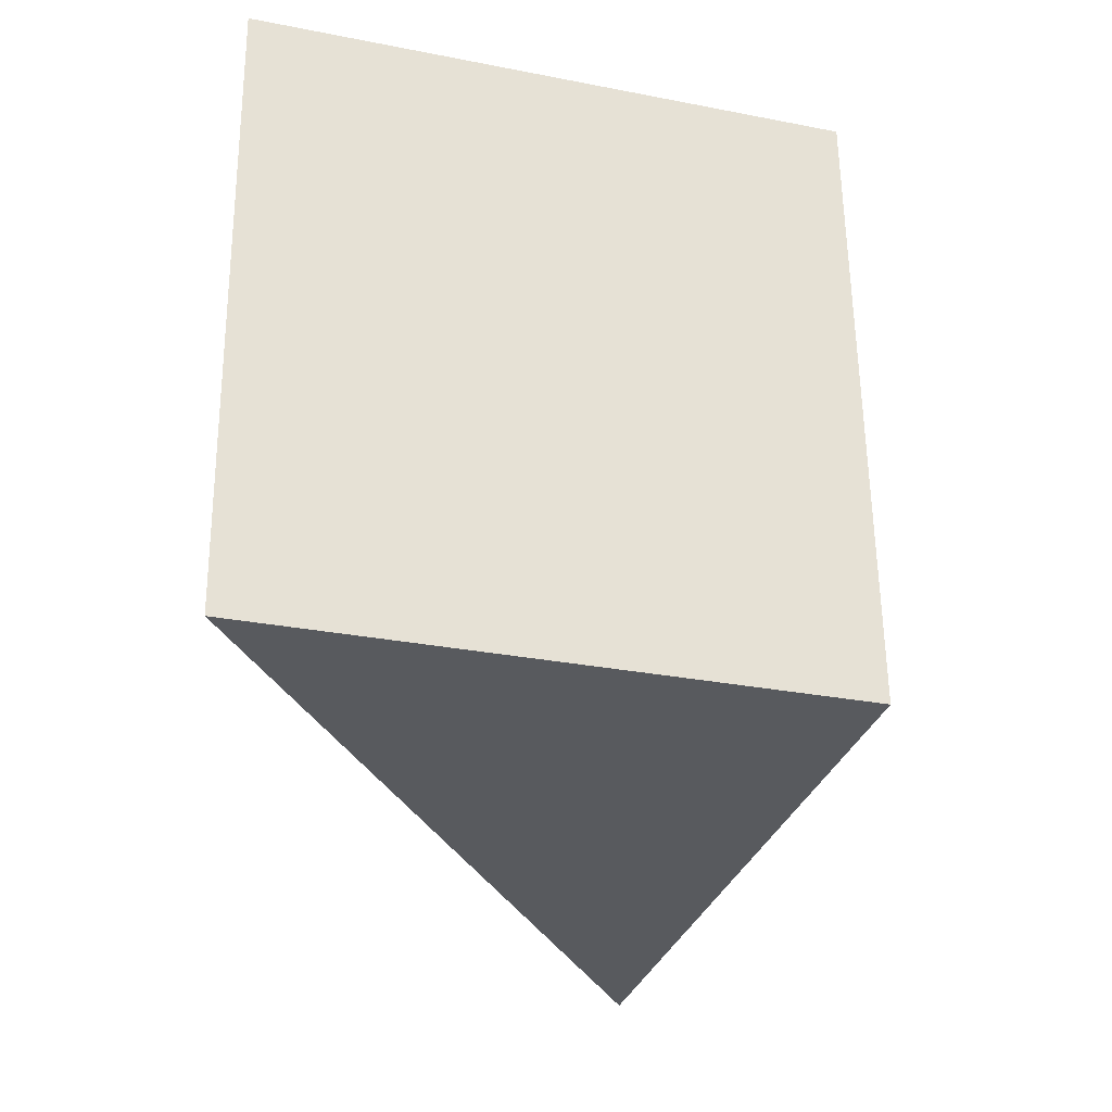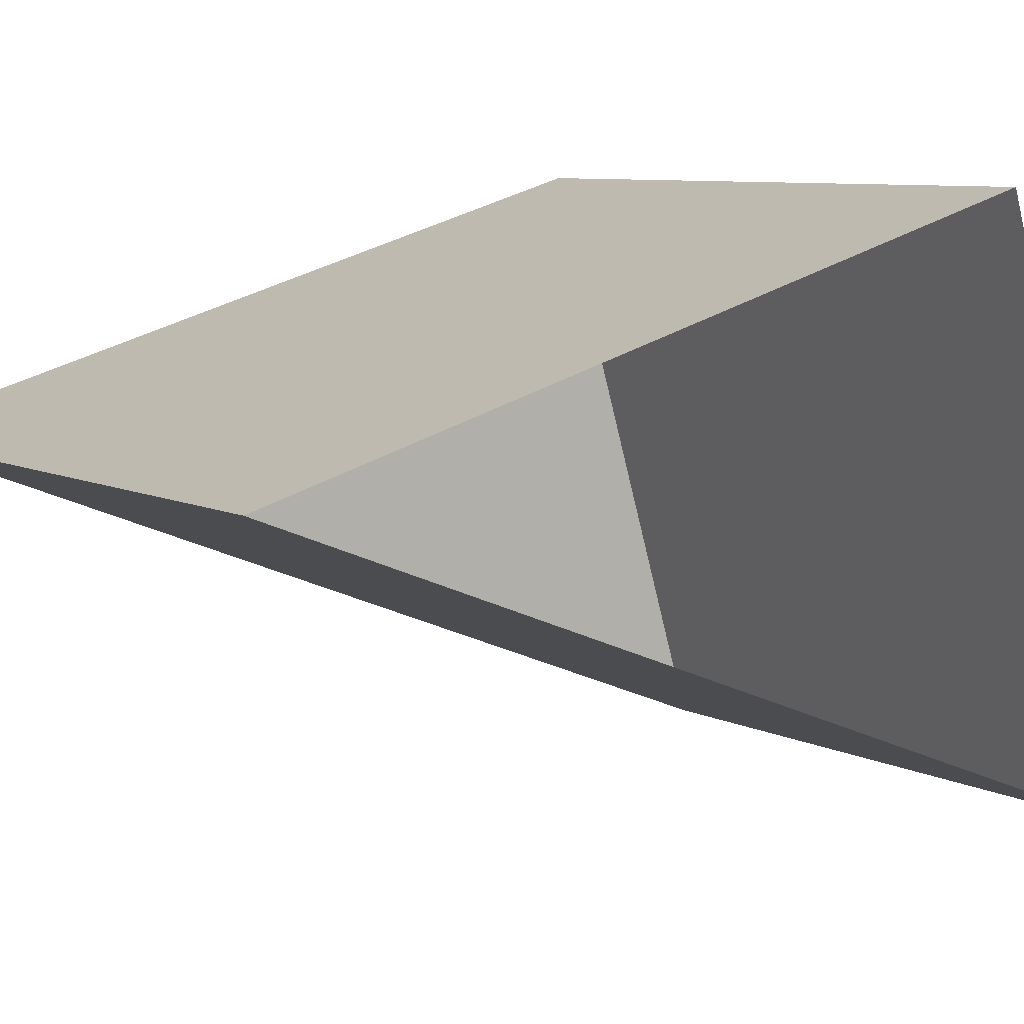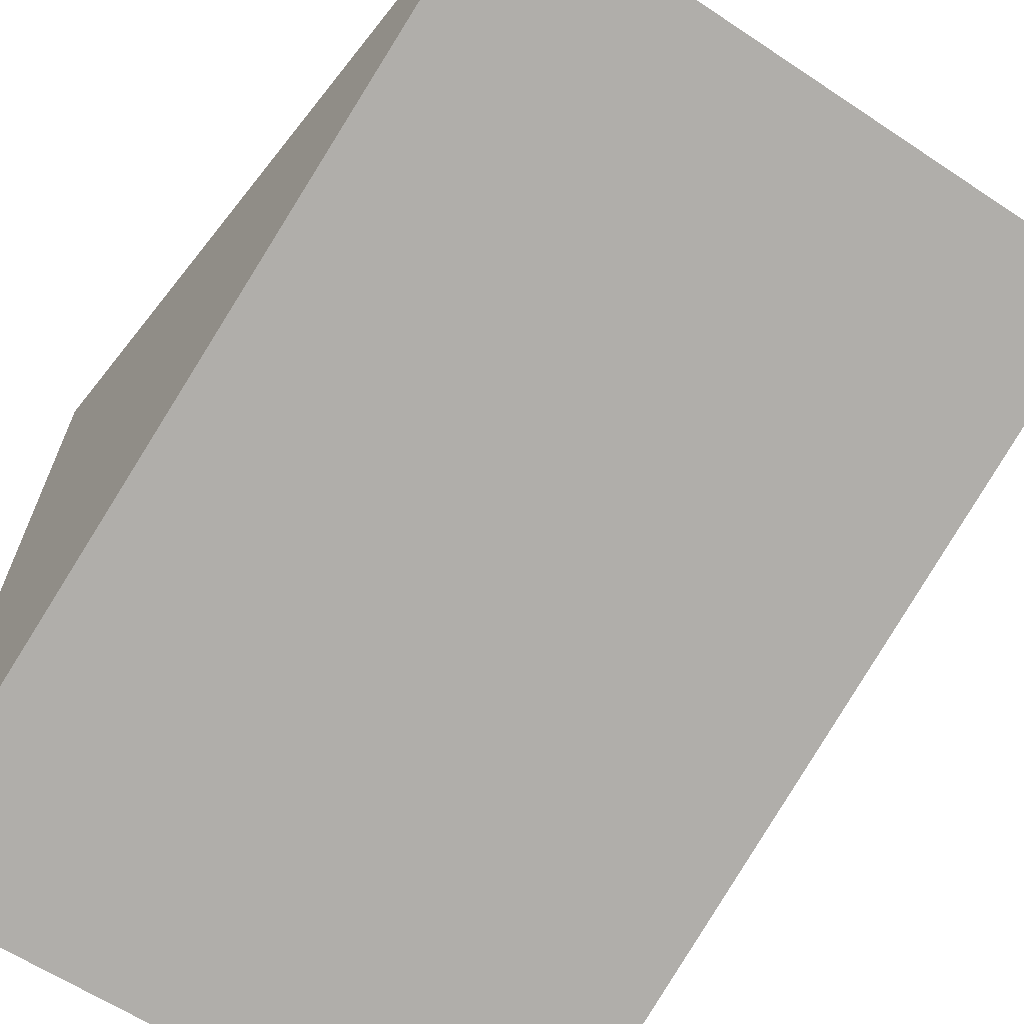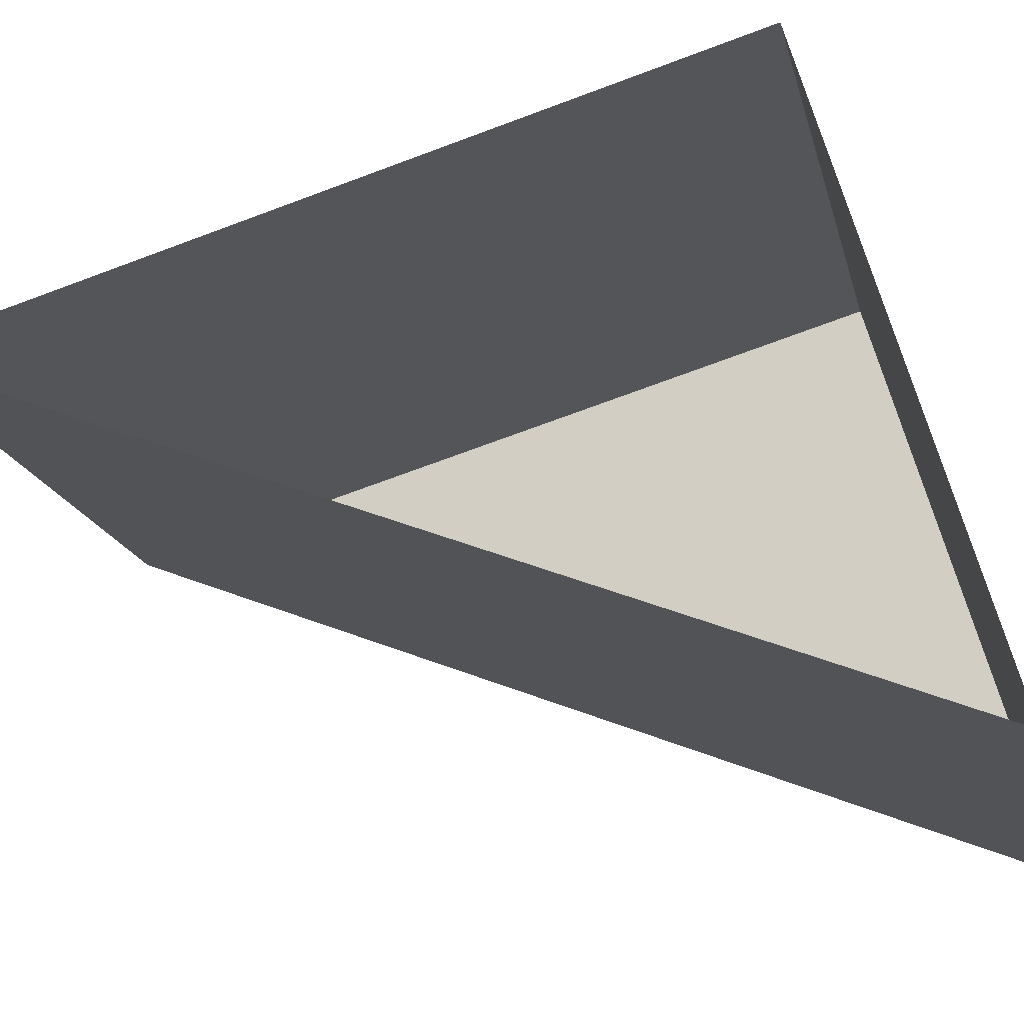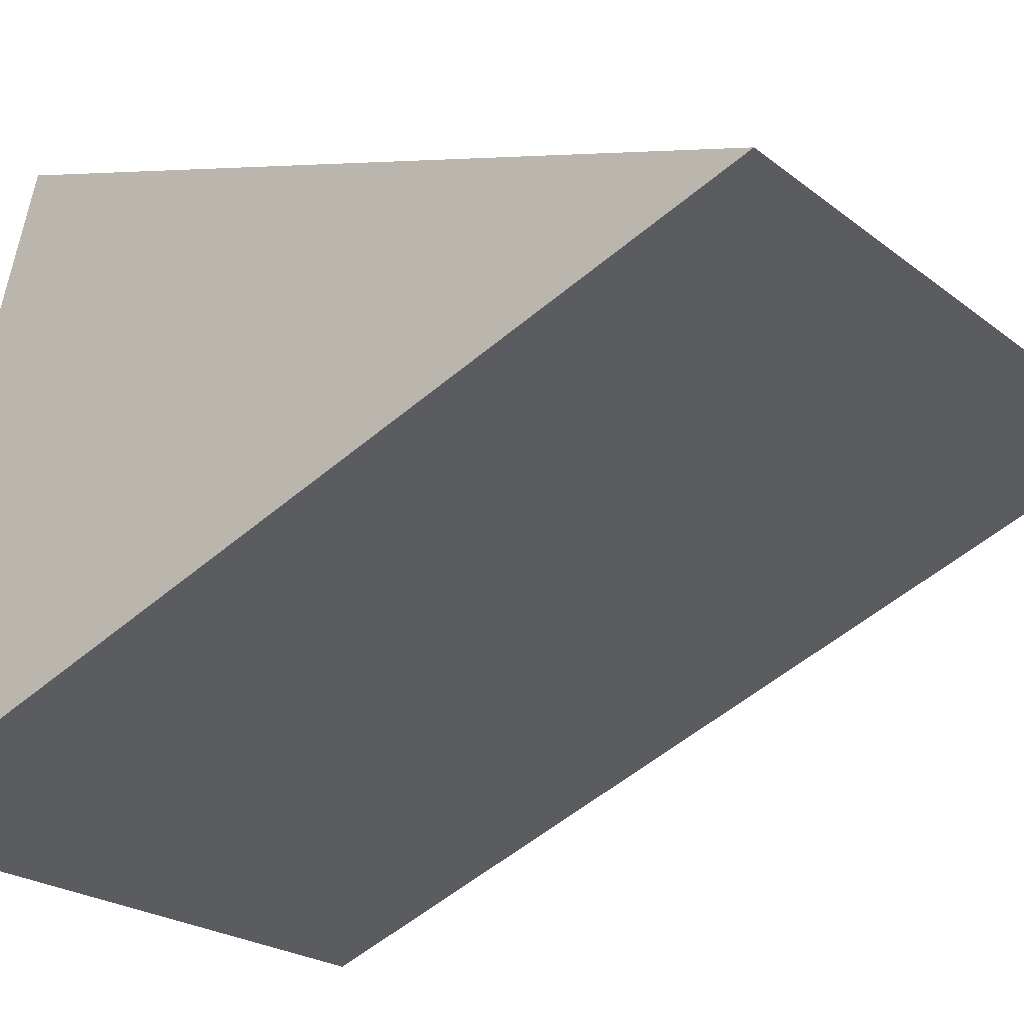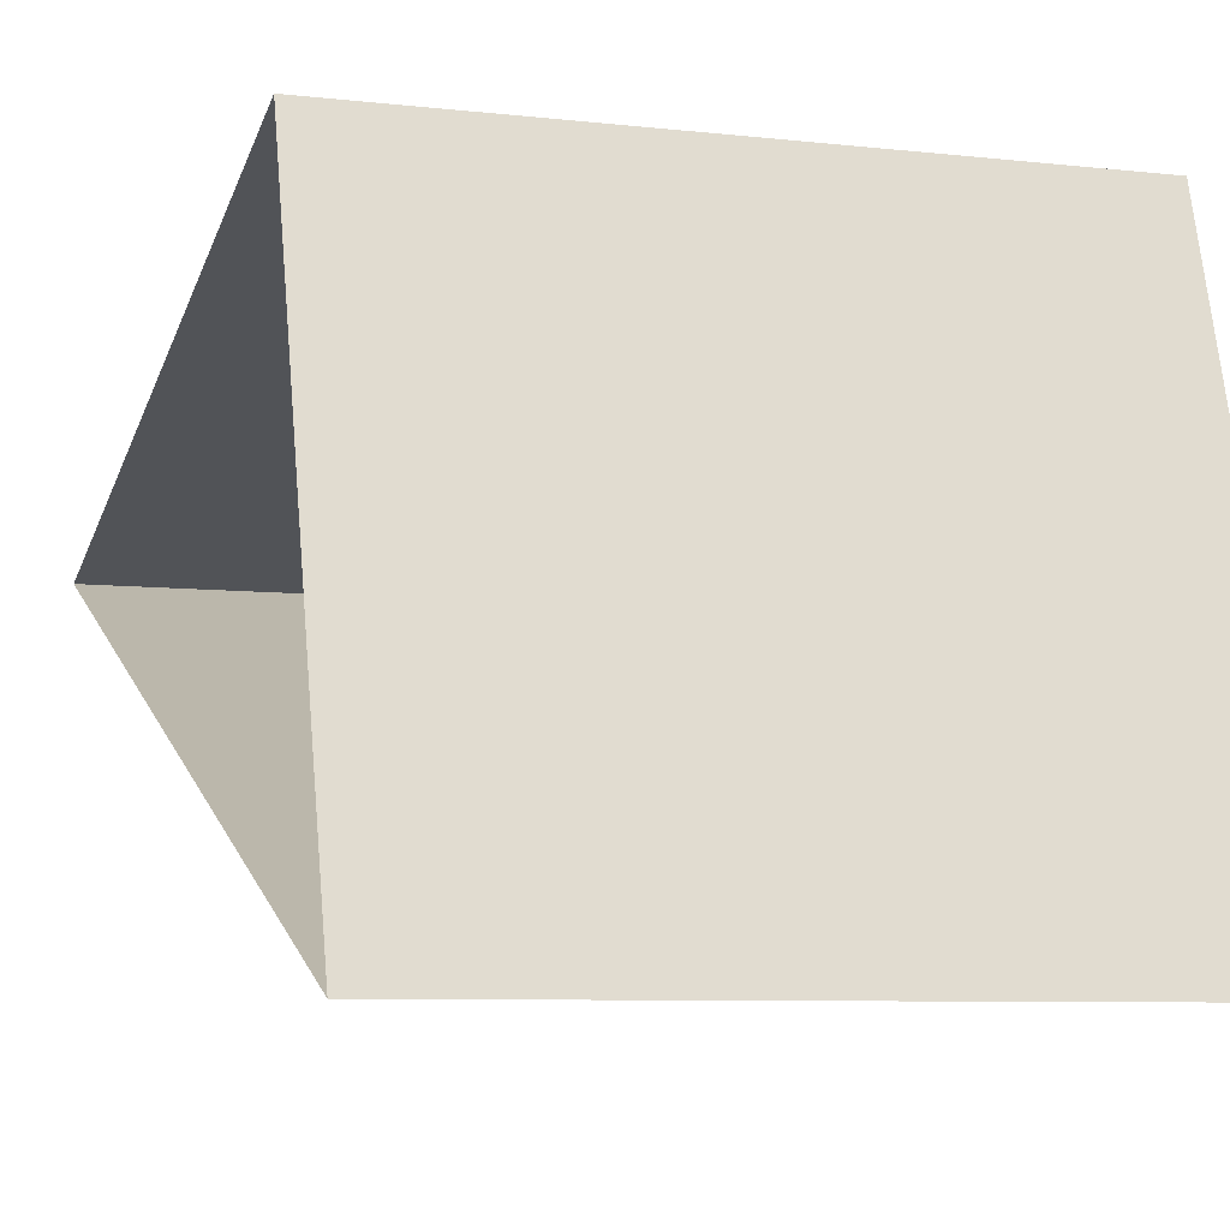
<metadata>
{"format":"obj","ext":"obj","renderer":"f3d","projection":"perspective","resolution":1024,"background":"white","views":[{"elev":60.6,"azim":89.3,"up":"+Z"},{"elev":7.6,"azim":-126.5,"up":"+Y"},{"elev":-60.0,"azim":144.1,"up":"+Y"},{"elev":-16.8,"azim":-79.1,"up":"+Y"},{"elev":-21.9,"azim":125.1,"up":"+Y"},{"elev":-7.2,"azim":-19.9,"up":"+Y"}]}
</metadata>
<code>
o #ID73
v -0.05221 0.8743 0.28
v -0.05142 0.8647 0.2475
v -0.05239 0.8491 0.2874
v -0.08063 0.8743 0.2793
v -0.05239 0.8491 0.2874
v -0.08082 0.8491 0.2868
v -0.05221 0.8743 0.28
v -0.08063 0.8743 0.2793
v -0.05142 0.8647 0.2475
v -0.05221 0.8743 0.28
v -0.07984 0.8647 0.2468
v -0.07984 0.8647 0.2468
v -0.05239 0.8491 0.2874
v -0.05142 0.8647 0.2475
v -0.08082 0.8491 0.2868
f 1 2 3
f 4 5 6
f 5 4 7
f 8 9 10
f 9 8 11
f 12 13 14
f 13 12 15

</code>
